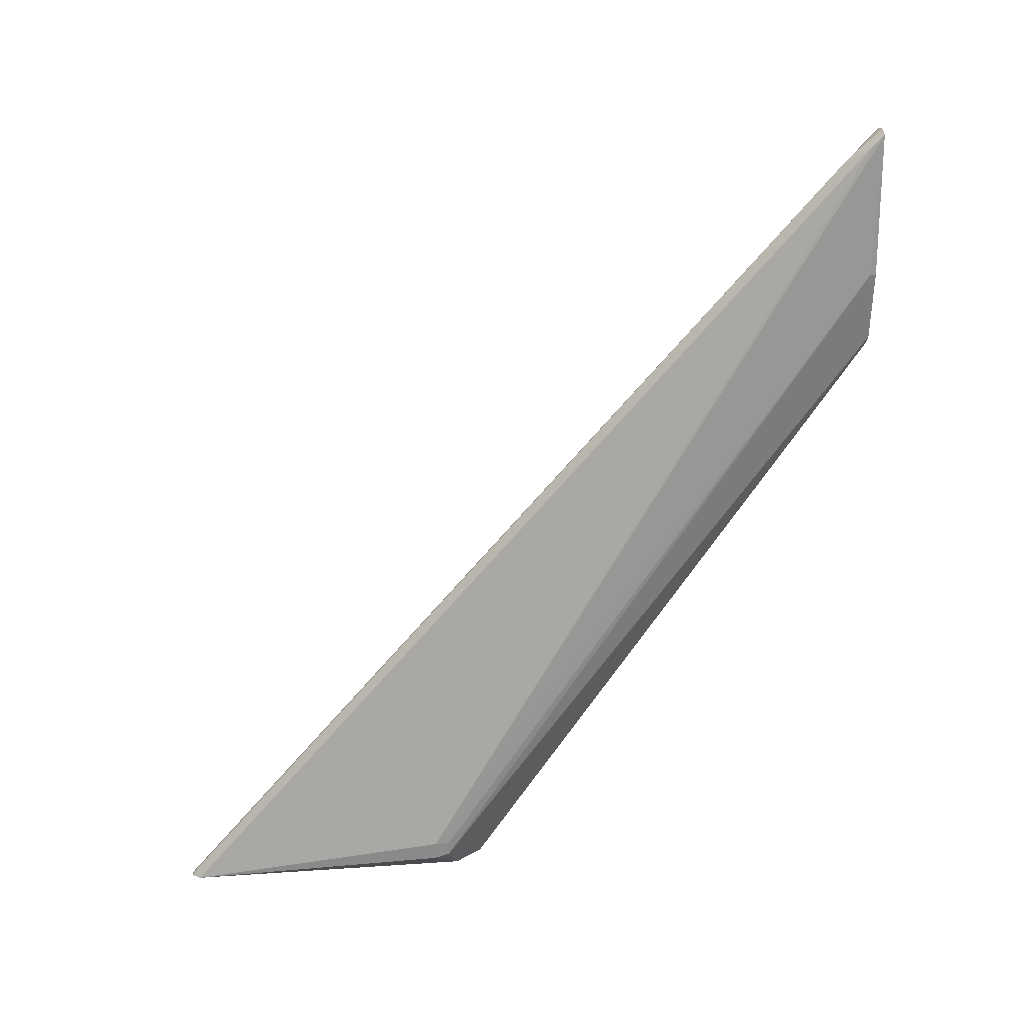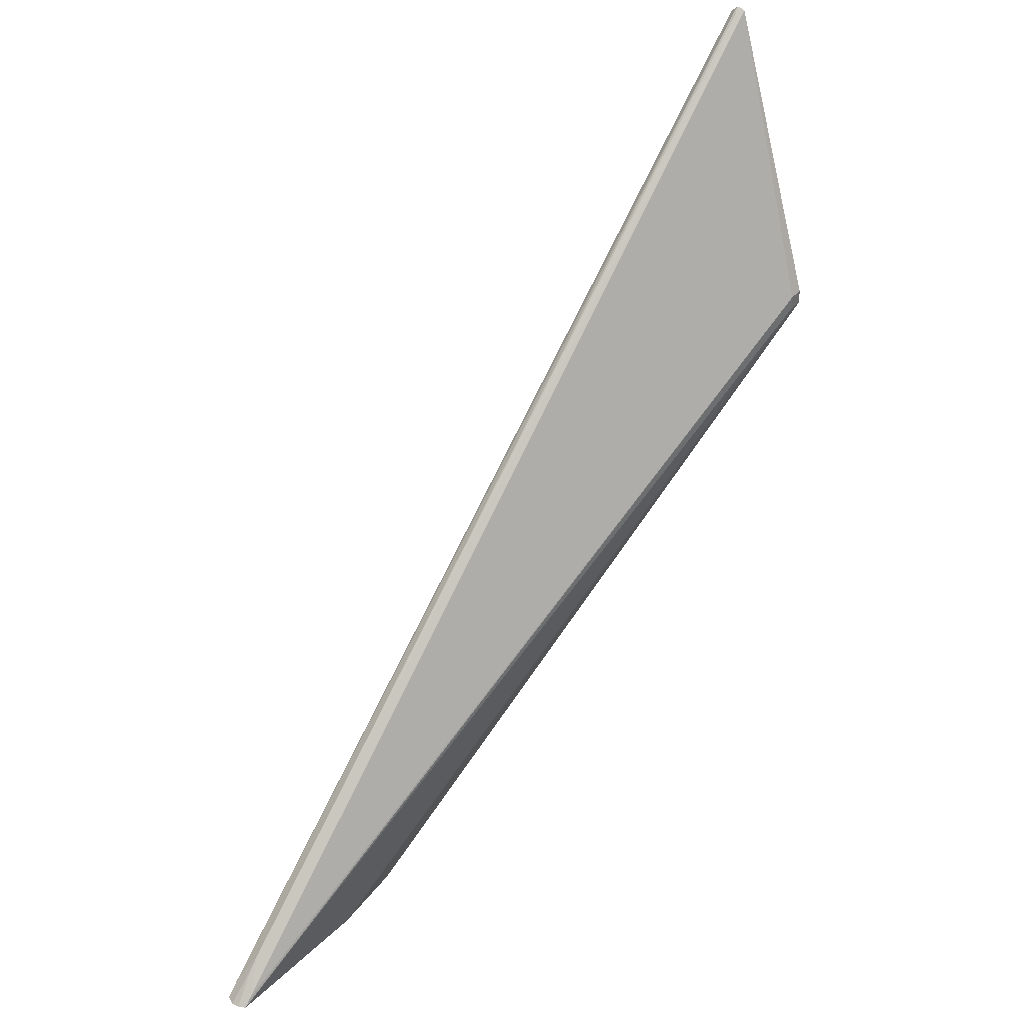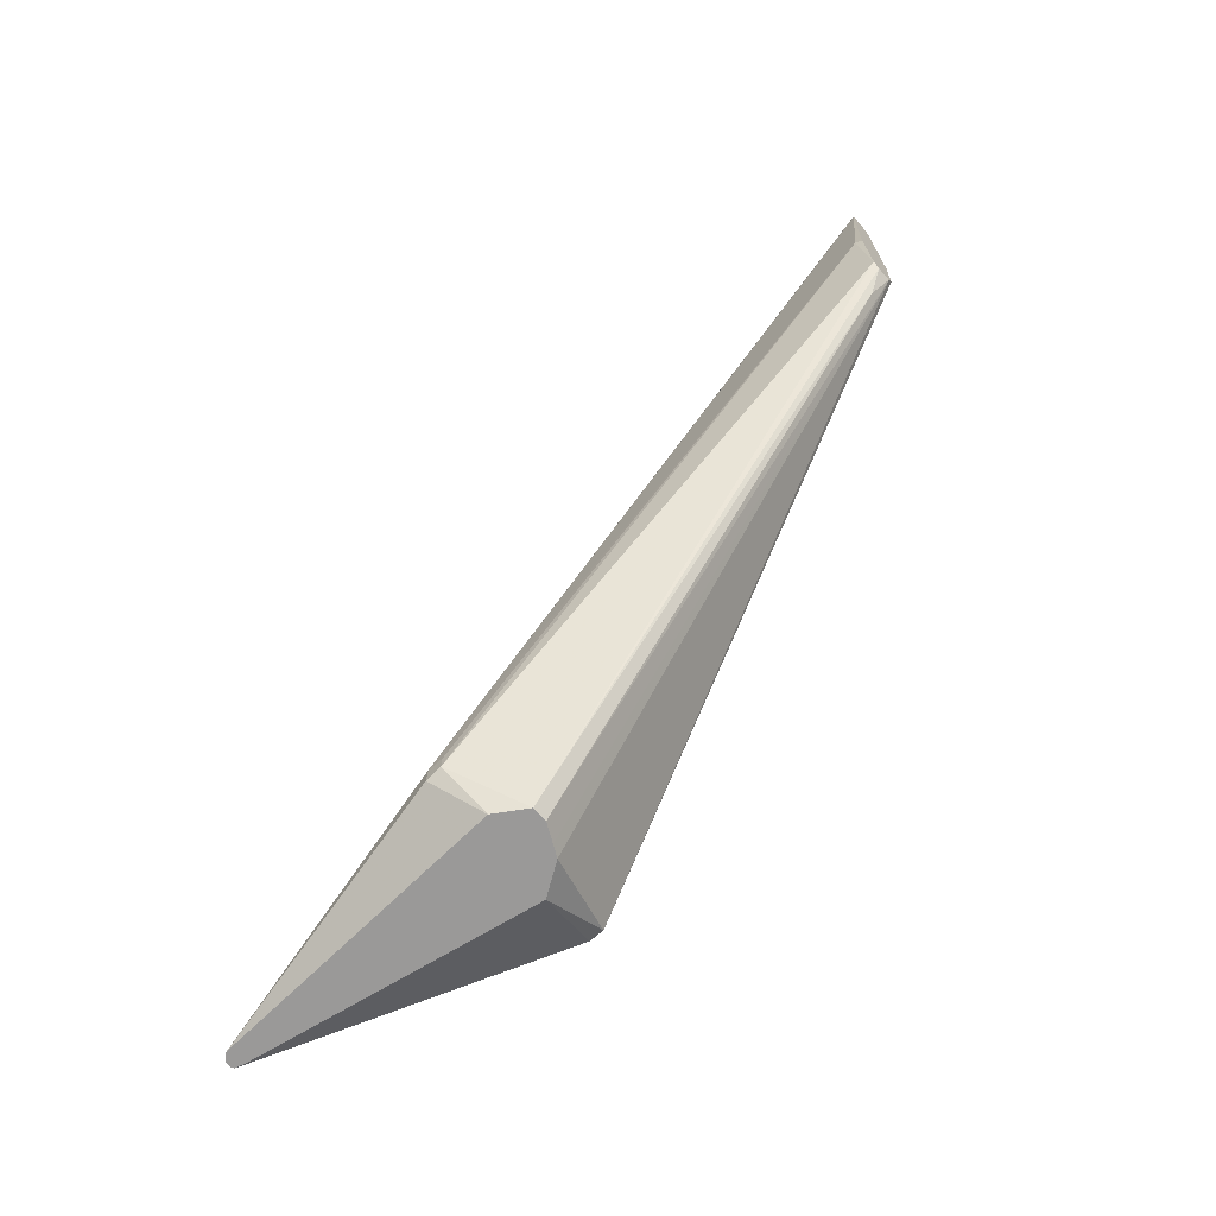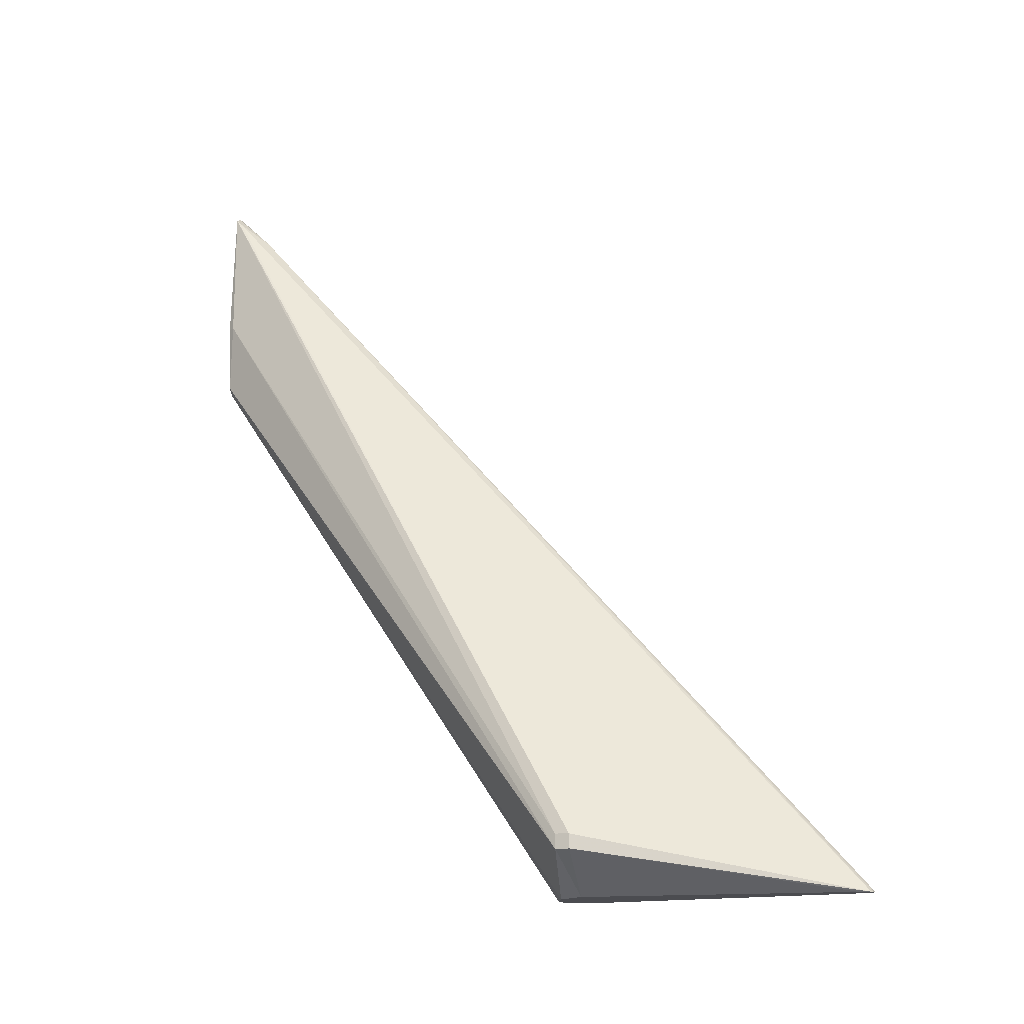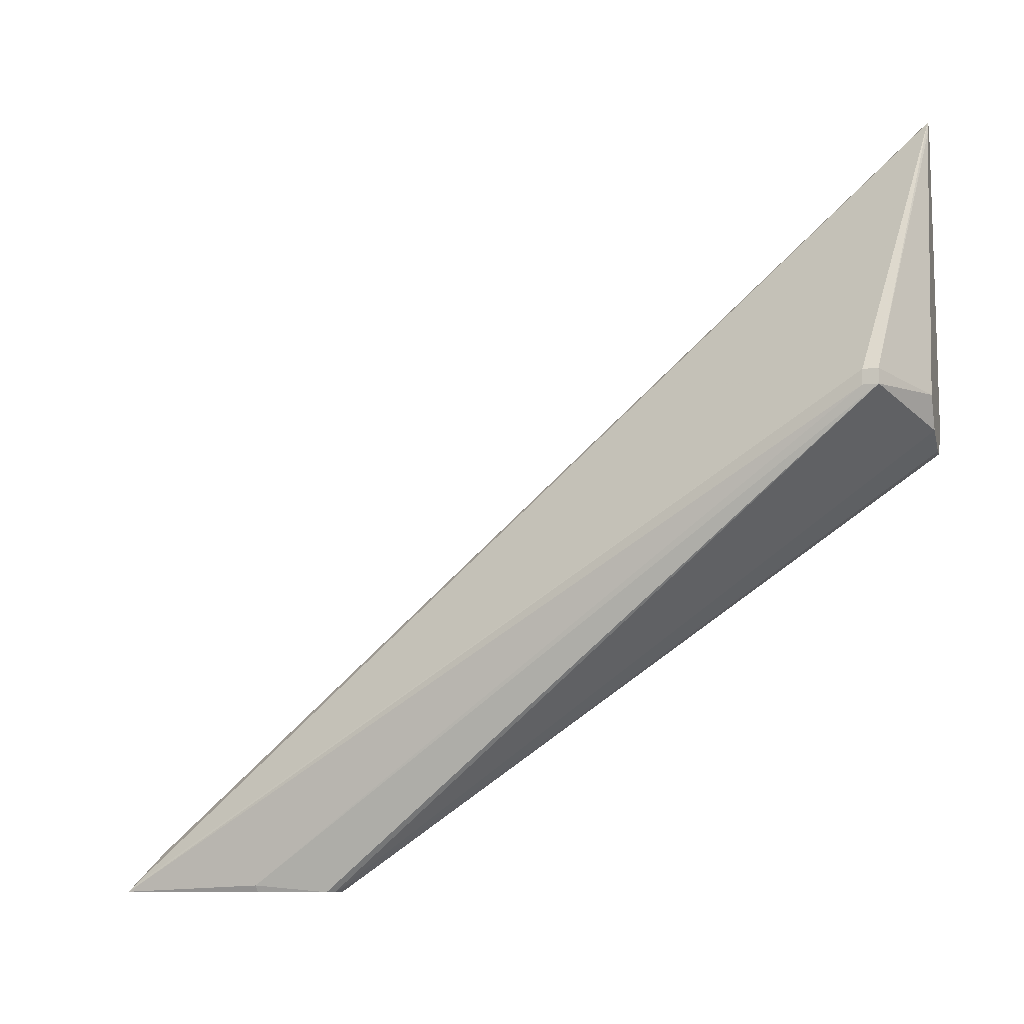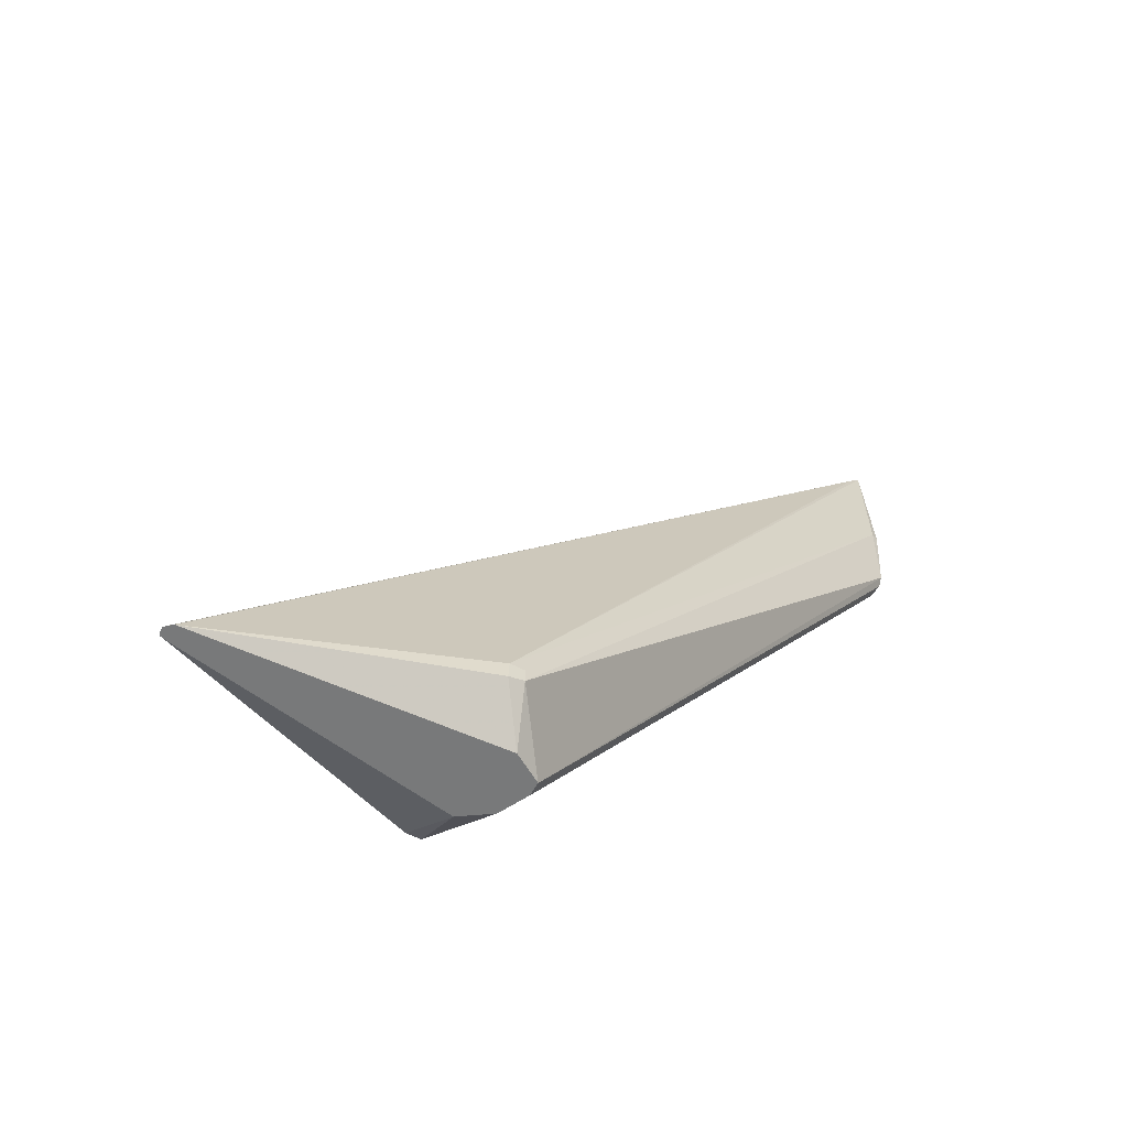
<metadata>
{"format":"obj","ext":"obj","renderer":"f3d","projection":"perspective","resolution":1024,"background":"white","views":[{"elev":26.7,"azim":80.6,"up":"+Y"},{"elev":39.2,"azim":-142.8,"up":"+Z"},{"elev":-69.1,"azim":131.3,"up":"+Y"},{"elev":-15.2,"azim":-66.4,"up":"+Y"},{"elev":-9.3,"azim":-74.2,"up":"+Z"},{"elev":-57.7,"azim":61.4,"up":"+Y"}]}
</metadata>
<code>
v -0.008139 0.3194 0.6032
v -0.00919 0.3215 0.6016
v -0.01059 0.3194 0.6031
v -0.005481 0.3194 0.6001
v -0.0046 0.6613 0.2963
v -0.00919 0.6522 0.3077
v -0.01187 0.3194 0.6024
v 0.001567 0.3194 0.4776
v 0.01838 0.3351 0.4903
v 0.01838 0.3429 0.4899
v -0.0046 0.6664 0.2912
v -0.007961 0.6681 0.2912
v -0.00919 0.6568 0.3031
v -0.01103 0.6678 0.2912
v -0.01378 0.6636 0.294
v -0.06056 0.3429 0.4899
v -0.06056 0.3368 0.4899
v -0.01305 0.3194 0.5974
v -0.00613 0.3194 0.4654
v 0.01838 0.3368 0.4838
v 0.01838 0.3429 0.4838
v -1.57e-06 0.6062 0.294
v -0.0009675 0.6056 0.2912
v -0.01378 0.6664 0.2912
v -0.06056 0.3432 0.4837
v -0.06056 0.3368 0.4838
v -0.03298 0.3194 0.484
v -0.01225 0.3194 0.4654
v -0.00919 0.5603 0.2985
v -0.006222 0.5721 0.2912
v -0.00368 0.5759 0.2912
v -0.01695 0.6058 0.2912
v -0.01838 0.6062 0.294
v -0.02449 0.3194 0.4715
v -0.0147 0.5759 0.2912
v -0.0127 0.5729 0.2912
v -0.01978 0.3194 0.4691
f 17 27 18
f 17 26 27
f 16 24 25
f 16 26 17
f 16 25 26
f 15 24 16
f 11 24 14
f 12 14 13
f 11 14 12
f 11 32 24
f 11 35 32
f 11 36 35
f 19 28 29
f 11 30 36
f 14 24 15
f 19 29 30
f 26 33 35
f 19 31 20
f 11 31 30
f 34 36 37
f 32 35 33
f 29 36 30
f 28 36 29
f 28 37 36
f 26 36 34
f 26 35 36
f 26 34 27
f 25 33 26
f 24 33 25
f 24 32 33
f 22 31 23
f 20 22 21
f 20 31 22
f 19 30 31
f 11 23 31
f 6 12 13
f 10 22 11
f 2 6 3
f 1 6 2
f 1 5 6
f 1 4 5
f 1 8 4
f 1 19 8
f 3 6 7
f 1 28 19
f 1 34 37
f 1 27 34
f 1 18 27
f 1 3 7
f 1 2 3
f 11 22 23
f 1 37 28
f 4 8 9
f 1 7 18
f 4 10 5
f 4 9 10
f 9 21 10
f 8 20 9
f 8 19 20
f 7 15 16
f 7 17 18
f 7 16 17
f 9 20 21
f 6 14 15
f 5 11 12
f 6 15 7
f 5 12 6
f 10 21 22
f 5 10 11
f 6 13 14

</code>
